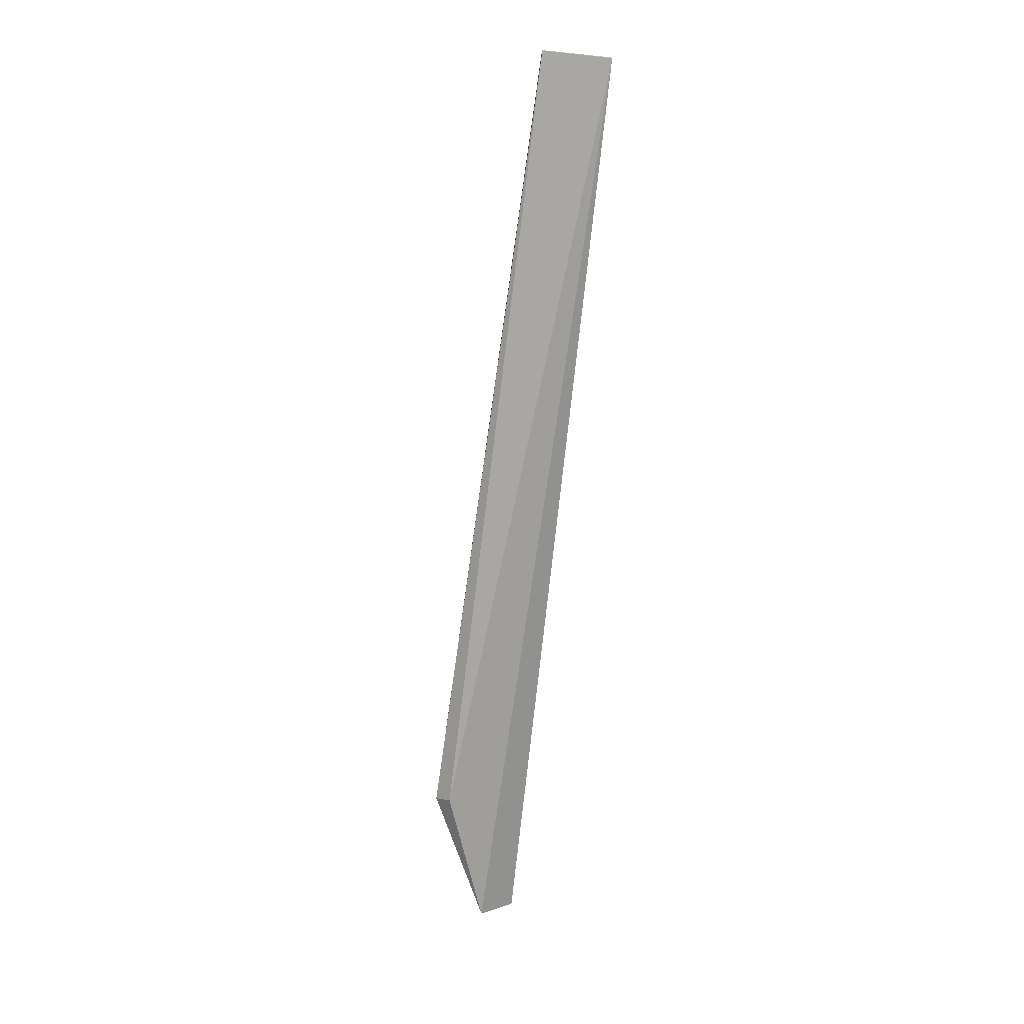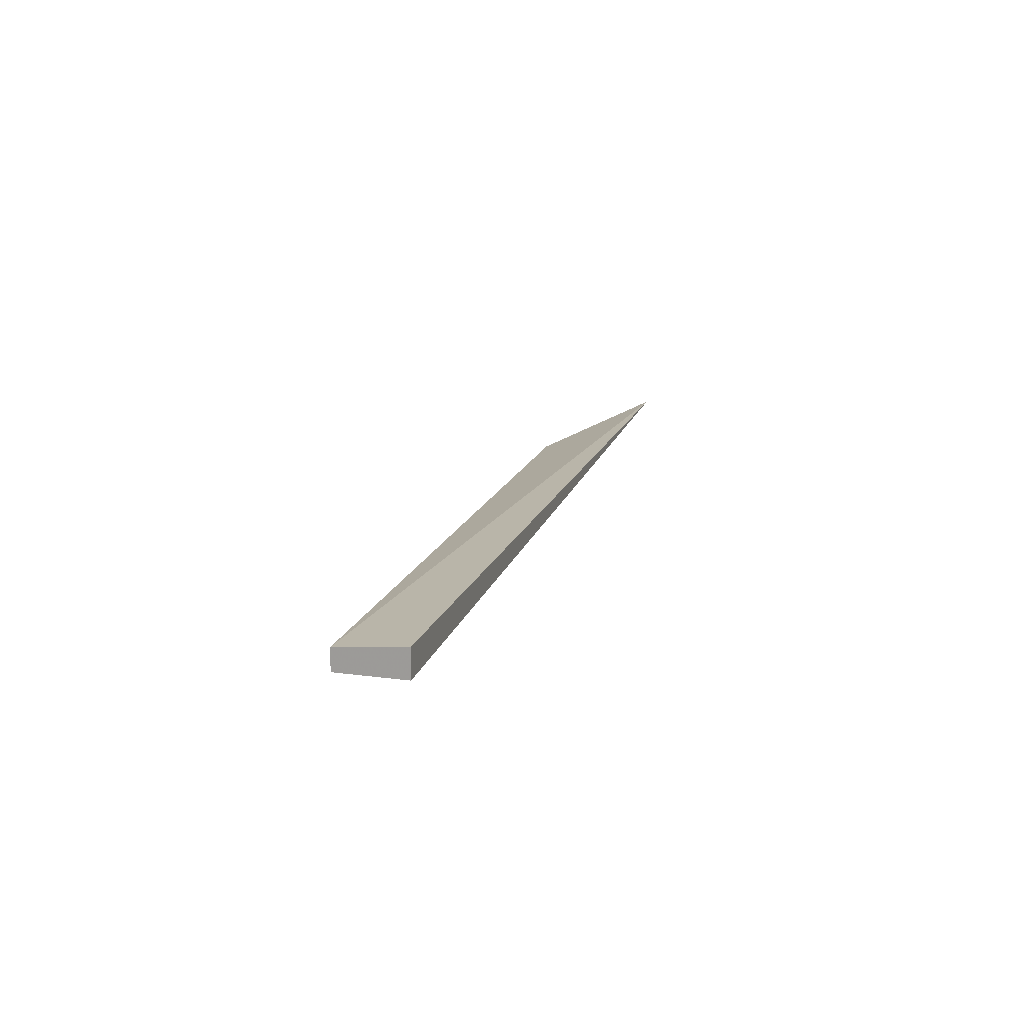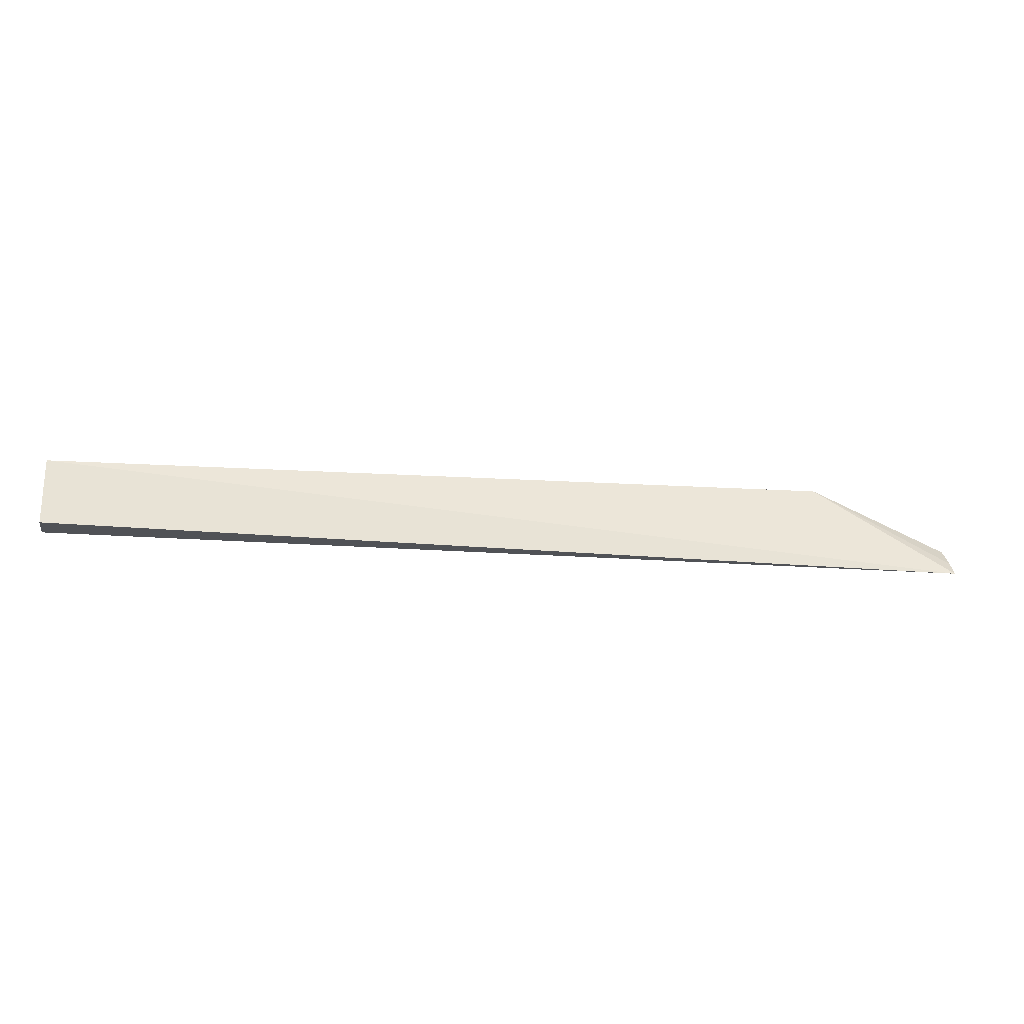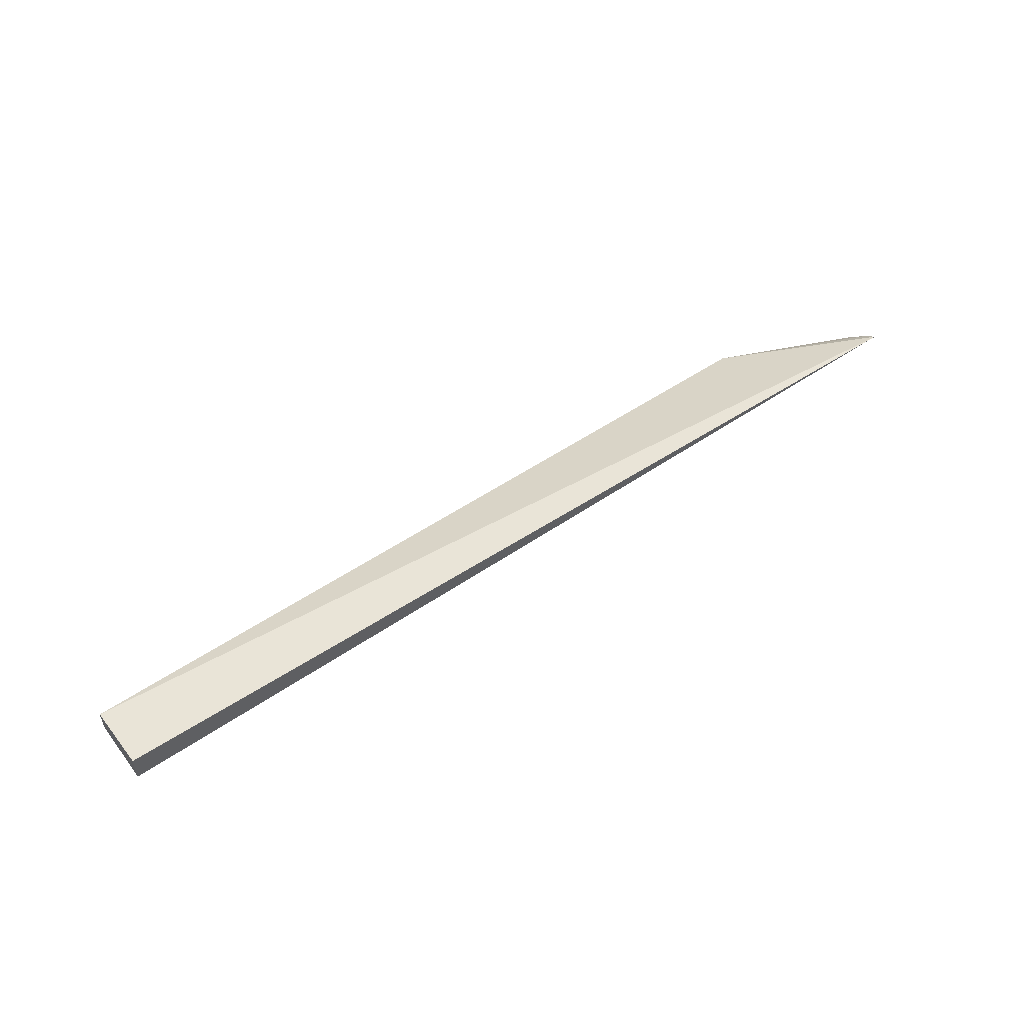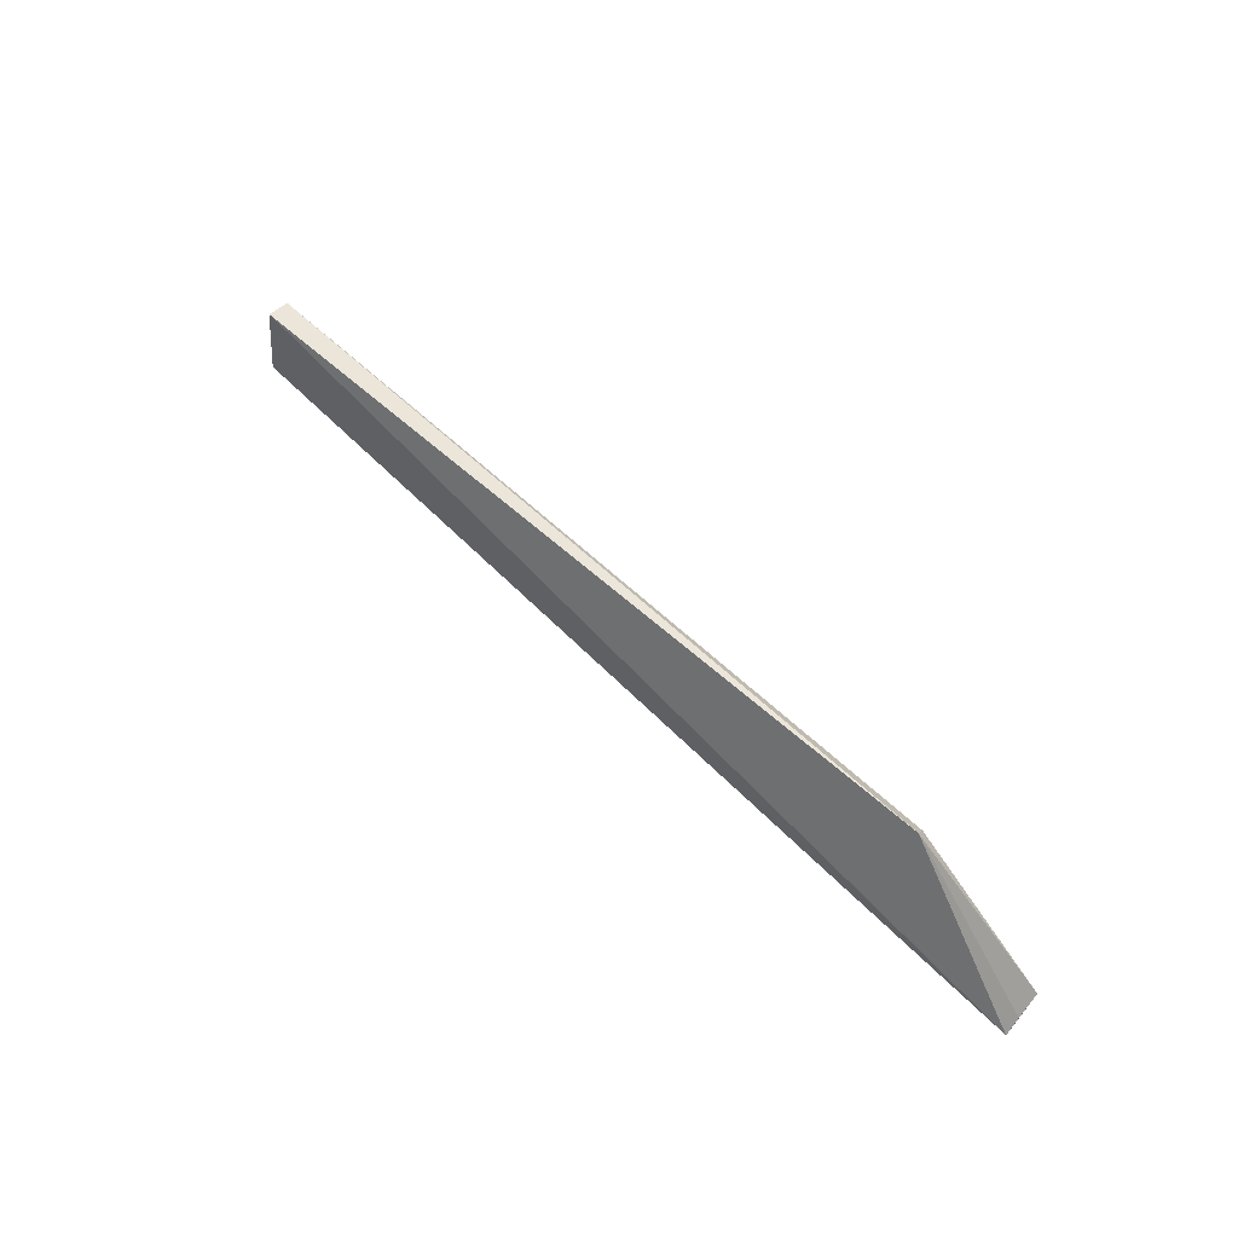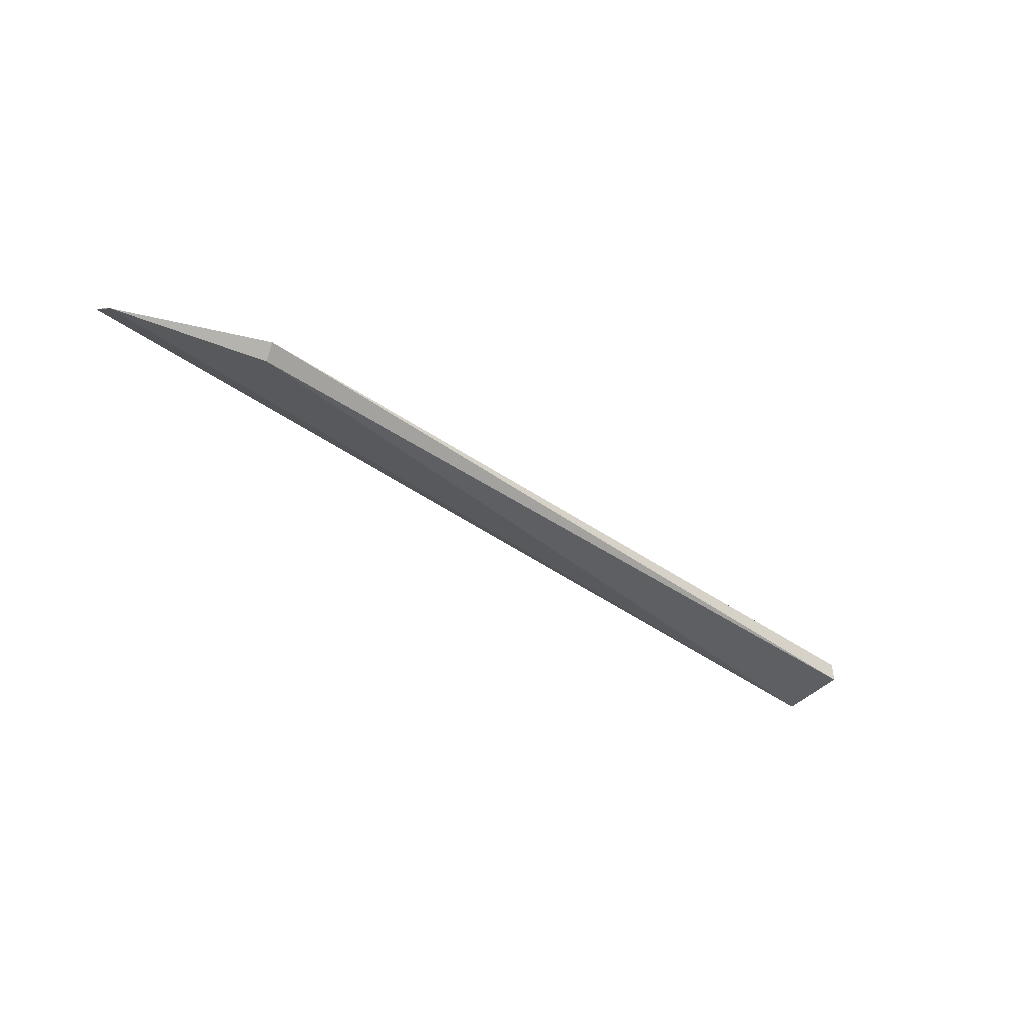
<metadata>
{"format":"obj","ext":"obj","renderer":"f3d","projection":"perspective","resolution":1024,"background":"white","views":[{"elev":-73.6,"azim":-96.0,"up":"+Z"},{"elev":16.0,"azim":-74.3,"up":"+Z"},{"elev":-21.0,"azim":-9.4,"up":"+Y"},{"elev":51.1,"azim":-35.9,"up":"+Z"},{"elev":54.9,"azim":47.5,"up":"+Y"},{"elev":-42.8,"azim":140.8,"up":"+Z"}]}
</metadata>
<code>
v 0.1832 -0.2197 0.03279
v 0.1832 -0.213 0.02765
v 0.1219 -0.1765 0.0181
v -0.2334 -0.1894 0.02966
v -0.2334 -0.2197 0.02024
v 0.1832 -0.2047 0.02012
v -0.2334 -0.2197 0.03279
v -0.2334 -0.1894 0.02024
v 0.1199 -0.1829 0.01304
f 1 2 3
f 1 3 4
f 6 2 1
f 6 1 5
f 6 3 2
f 7 5 1
f 7 1 4
f 7 4 5
f 8 5 4
f 8 4 3
f 9 6 5
f 9 3 6
f 9 8 3
f 9 5 8

</code>
